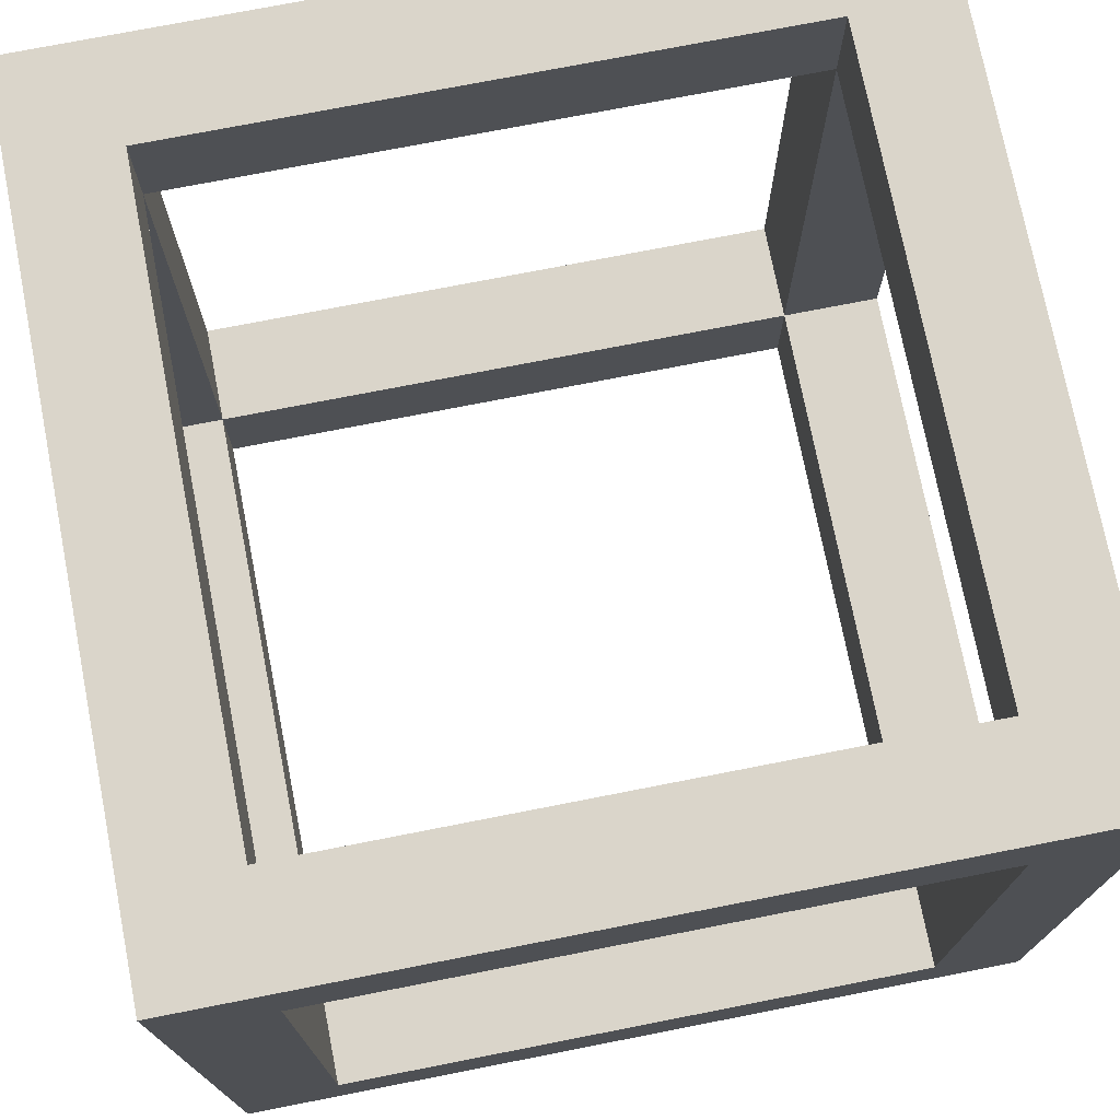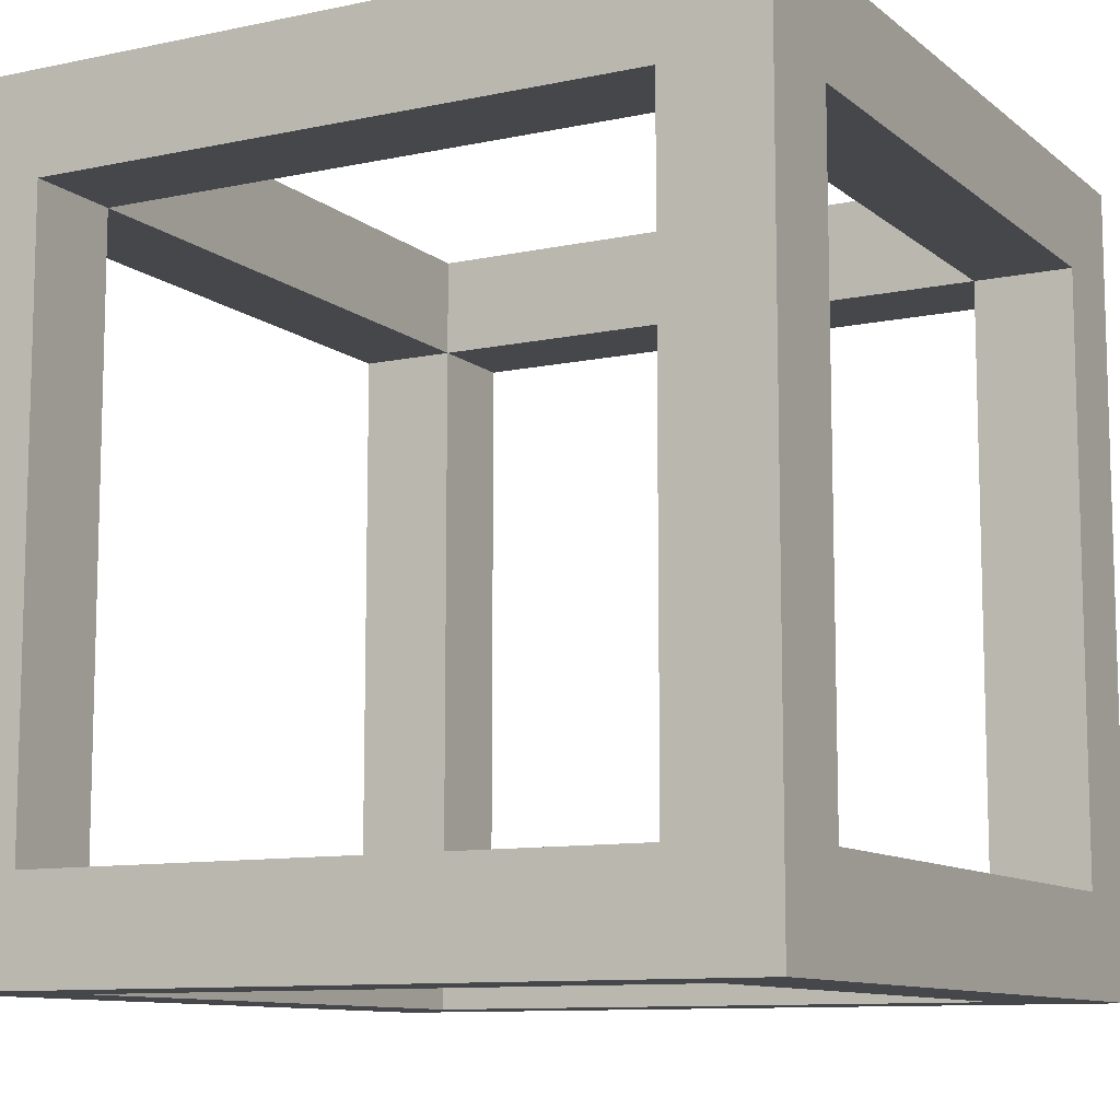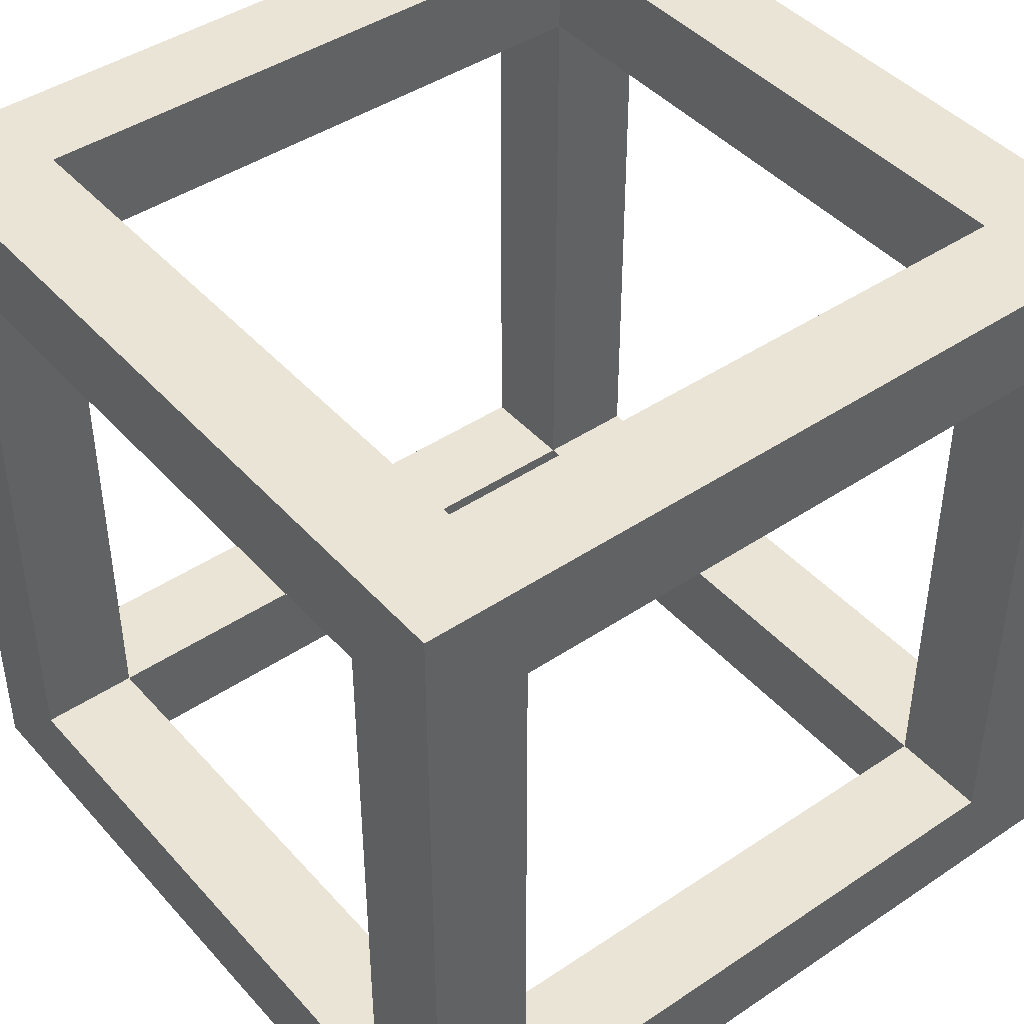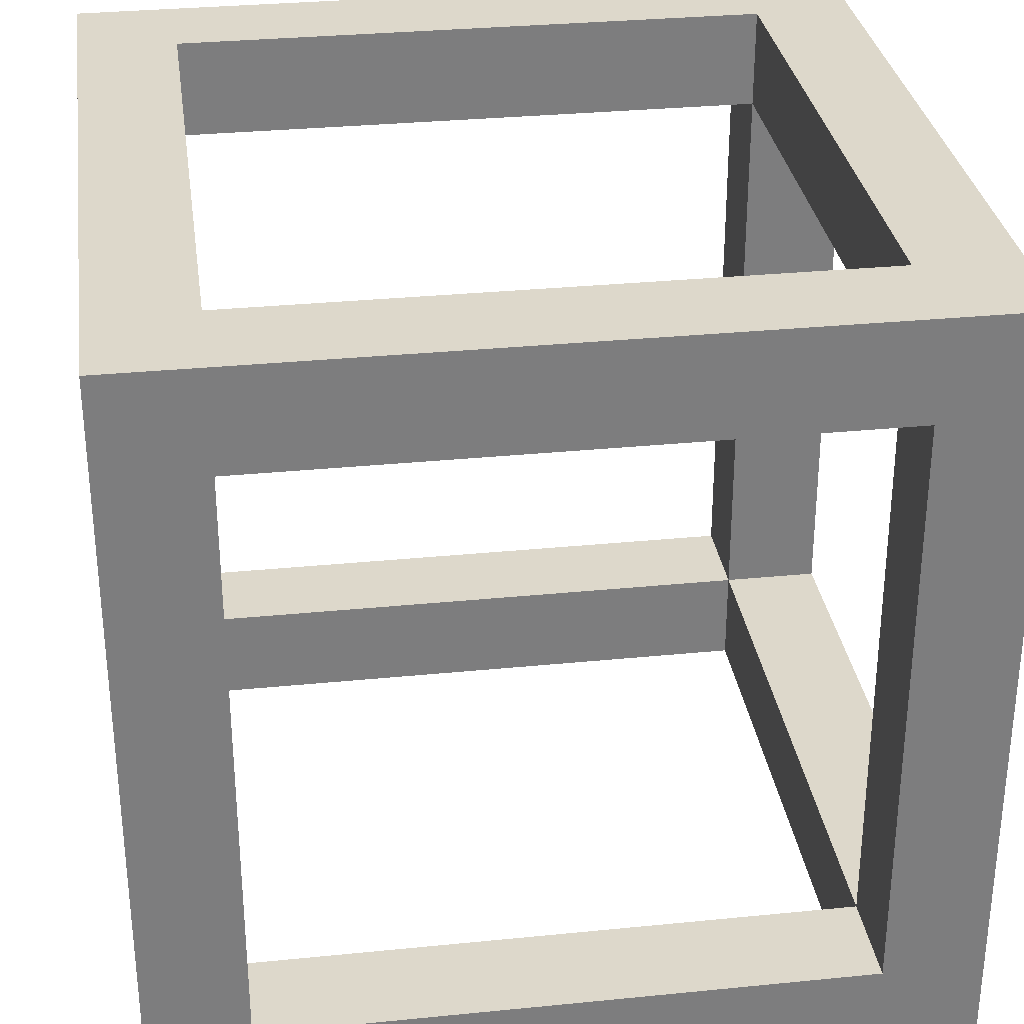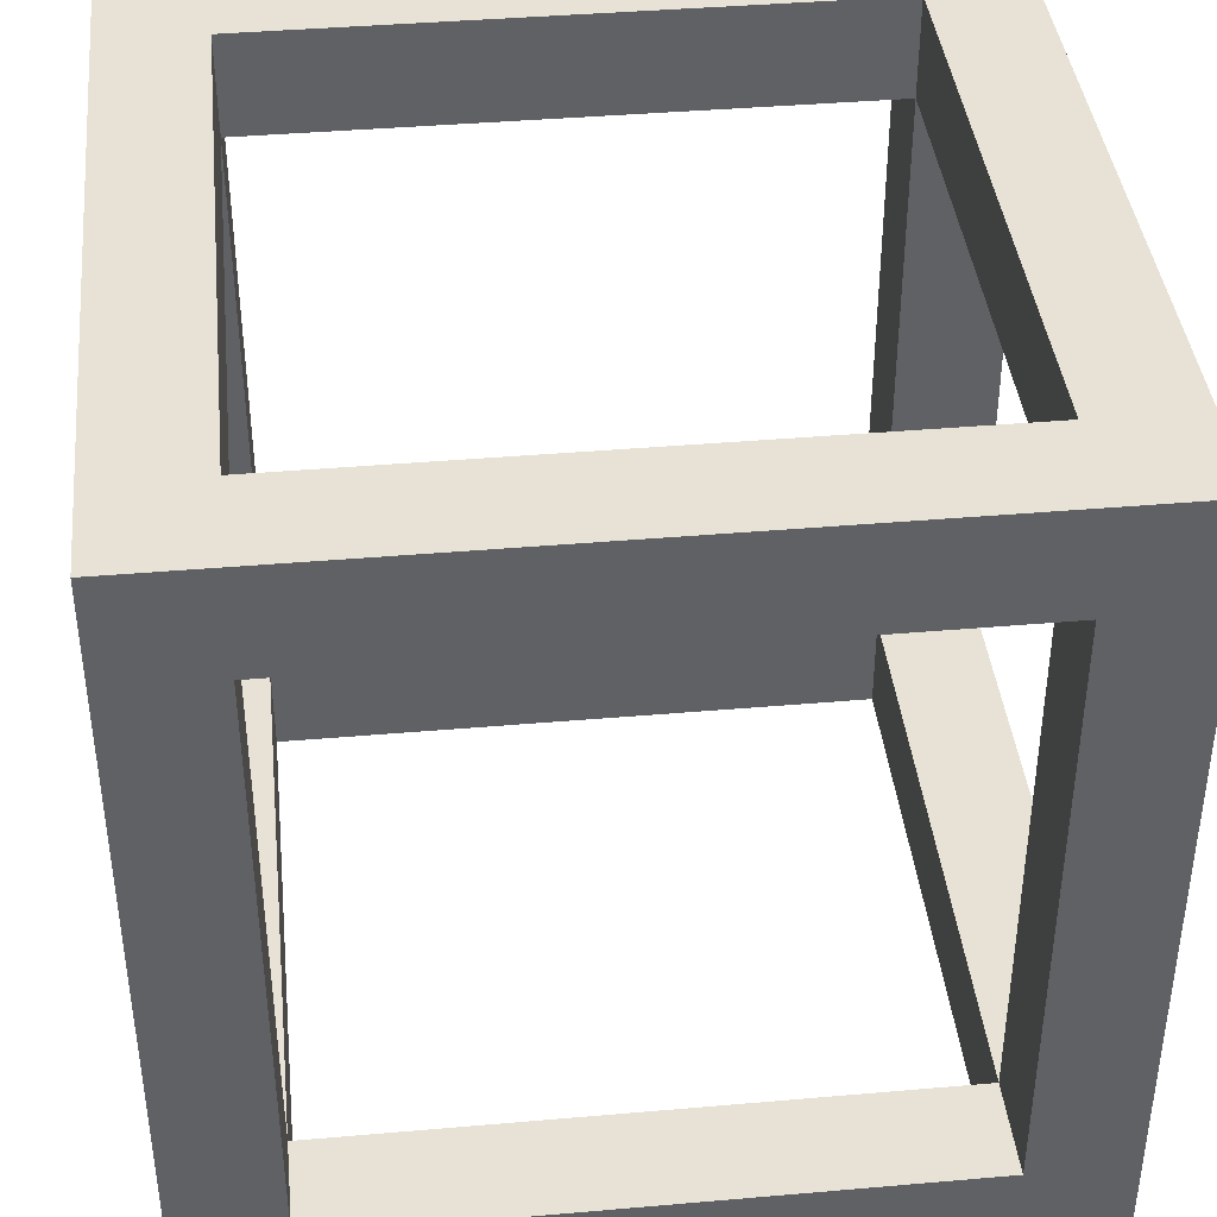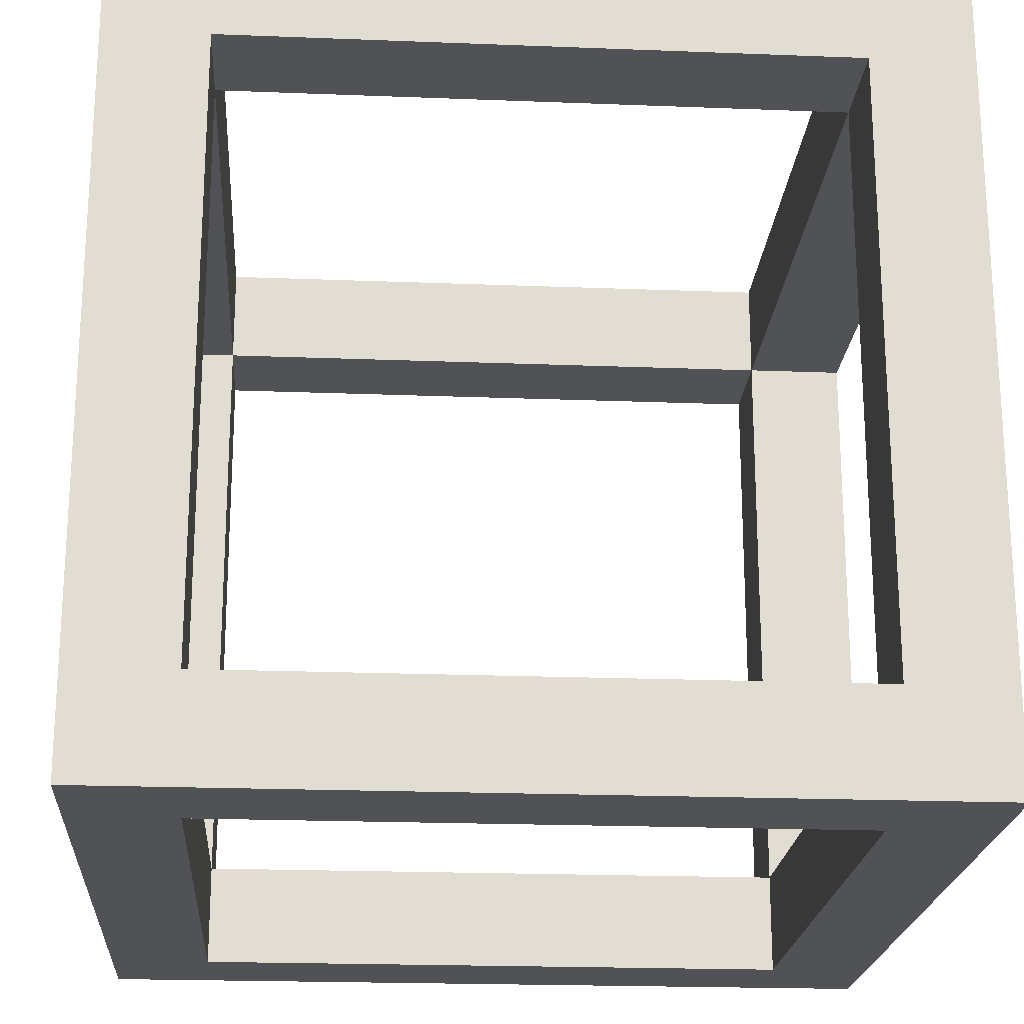
<metadata>
{"format":"obj","ext":"obj","renderer":"f3d","projection":"perspective","resolution":1024,"background":"white","views":[{"elev":74.3,"azim":-11.1,"up":"+Y"},{"elev":-10.2,"azim":28.4,"up":"+Z"},{"elev":43.7,"azim":-128.3,"up":"+Z"},{"elev":31.3,"azim":81.9,"up":"+Z"},{"elev":40.3,"azim":-96.1,"up":"+Y"},{"elev":-21.1,"azim":176.0,"up":"+Y"}]}
</metadata>
<code>
o Cube
v 0.5151 -0.537 -0.552
v 0.5151 -0.662 -0.552
v 0.3901 -0.662 -0.552
v 0.3901 -0.537 -0.552
v 0.5151 -0.537 -0.427
v 0.5151 -0.662 -0.427
v 0.3901 -0.662 -0.427
v 0.3901 -0.537 -0.427
v 0.5151 0.213 -0.427
v 0.3901 0.213 -0.427
v 0.3901 0.213 -0.552
v 0.5151 0.213 -0.552
v 0.5151 0.338 -0.552
v 0.3901 0.338 -0.552
v 0.5151 0.338 -0.427
v 0.3901 0.338 -0.427
v 0.3901 -0.662 0.323
v 0.3901 -0.537 0.323
v 0.5151 -0.662 0.323
v 0.5151 -0.537 0.323
v 0.5151 -0.662 0.448
v 0.5151 -0.537 0.448
v 0.3901 -0.537 0.448
v 0.3901 -0.662 0.448
v 0.5151 0.338 0.323
v 0.3901 0.338 0.323
v 0.3901 0.213 0.323
v 0.5151 0.213 0.323
v 0.5151 0.213 0.448
v 0.3901 0.213 0.448
v 0.3901 0.213 0.323
v 0.5151 0.213 0.323
v 0.3901 0.338 0.323
v 0.5151 0.338 0.323
v 0.5151 0.338 0.448
v 0.3901 0.338 0.448
v -0.3599 0.338 0.323
v -0.3599 0.338 0.448
v -0.3599 0.213 0.448
v -0.3599 0.213 0.323
v -0.3599 -0.537 0.448
v -0.3599 -0.662 0.448
v -0.3599 -0.662 0.323
v -0.3599 -0.537 0.323
v -0.3599 0.338 -0.552
v -0.3599 0.338 -0.427
v -0.3599 0.213 -0.427
v -0.3599 0.213 -0.552
v -0.3599 -0.662 -0.427
v -0.3599 -0.537 -0.427
v -0.3599 -0.537 -0.552
v -0.3599 -0.662 -0.552
v -0.4849 -0.662 -0.552
v -0.4849 -0.537 -0.552
v -0.4849 -0.662 -0.427
v -0.4849 -0.537 -0.427
v -0.4849 0.213 -0.427
v -0.4849 0.213 -0.552
v -0.4849 0.338 -0.552
v -0.4849 0.338 -0.427
v -0.4849 -0.662 0.323
v -0.4849 -0.537 0.323
v -0.4849 -0.537 0.448
v -0.4849 -0.662 0.448
v -0.4849 0.213 0.323
v -0.4849 0.213 0.448
v -0.4849 0.338 0.323
v -0.4849 0.338 0.448
v -0.3599 0.213 0.448
v -0.4849 0.213 0.448
v -0.4849 0.213 0.323
v -0.3599 0.213 0.323
v -0.3599 0.213 -0.427
v -0.4849 0.213 -0.427
v -0.4849 0.213 -0.552
v -0.3599 0.213 -0.552
v -0.4849 0.338 0.323
v -0.4849 0.213 0.323
v -0.3599 0.338 0.323
v -0.3599 0.213 0.323
v -0.4849 -0.662 0.323
v -0.4849 -0.537 0.323
v -0.3599 -0.537 0.323
v -0.3599 -0.662 0.323
f 1 2 3 4
f 1 5 6 2
f 2 6 7 3
f 8 5 9 10
f 4 8 10 11
f 5 1 12 9
f 1 4 11 12
f 12 11 14 13
f 9 12 13 15
f 15 13 14 16
f 8 7 17 18
f 7 6 19 17
f 5 8 18 20
f 6 5 20 19
f 19 20 22 21
f 17 19 21 24
f 22 23 24 21
f 15 16 26 25
f 16 10 27 26
f 9 15 25 28
f 10 9 28 27
f 23 22 29 30
f 18 23 30 31
f 22 20 32 29
f 20 18 31 32
f 29 32 34 35
f 30 29 35 36
f 34 33 36 35
f 36 33 37 38
f 30 36 38 39
f 33 31 40 37
f 31 30 39 40
f 24 23 41 42
f 17 24 42 43
f 23 18 44 41
f 18 17 43 44
f 16 14 45 46
f 10 16 46 47
f 14 11 48 45
f 11 10 47 48
f 7 8 50 49
f 8 4 51 50
f 3 7 49 52
f 4 3 52 51
f 51 52 53 54
f 52 49 55 53
f 48 47 57 58
f 45 48 58 59
f 46 45 59 60
f 43 42 64 61
f 42 41 63 64
f 39 38 68 66
f 38 37 67 68
f 53 55 56 54
f 58 57 60 59
f 62 61 64 63
f 65 66 68 67
f 63 41 69 70
f 62 63 70 71
f 44 62 71 72
f 41 44 72 69
f 56 50 73 74
f 54 56 74 75
f 51 54 75 76
f 50 51 76 73
f 73 76 75 74
f 60 57 78 77
f 46 60 77 79
f 57 47 80 78
f 56 55 81 82
f 50 56 82 83
f 55 49 84 81
f 49 50 83 84
f 47 46 79 80

</code>
